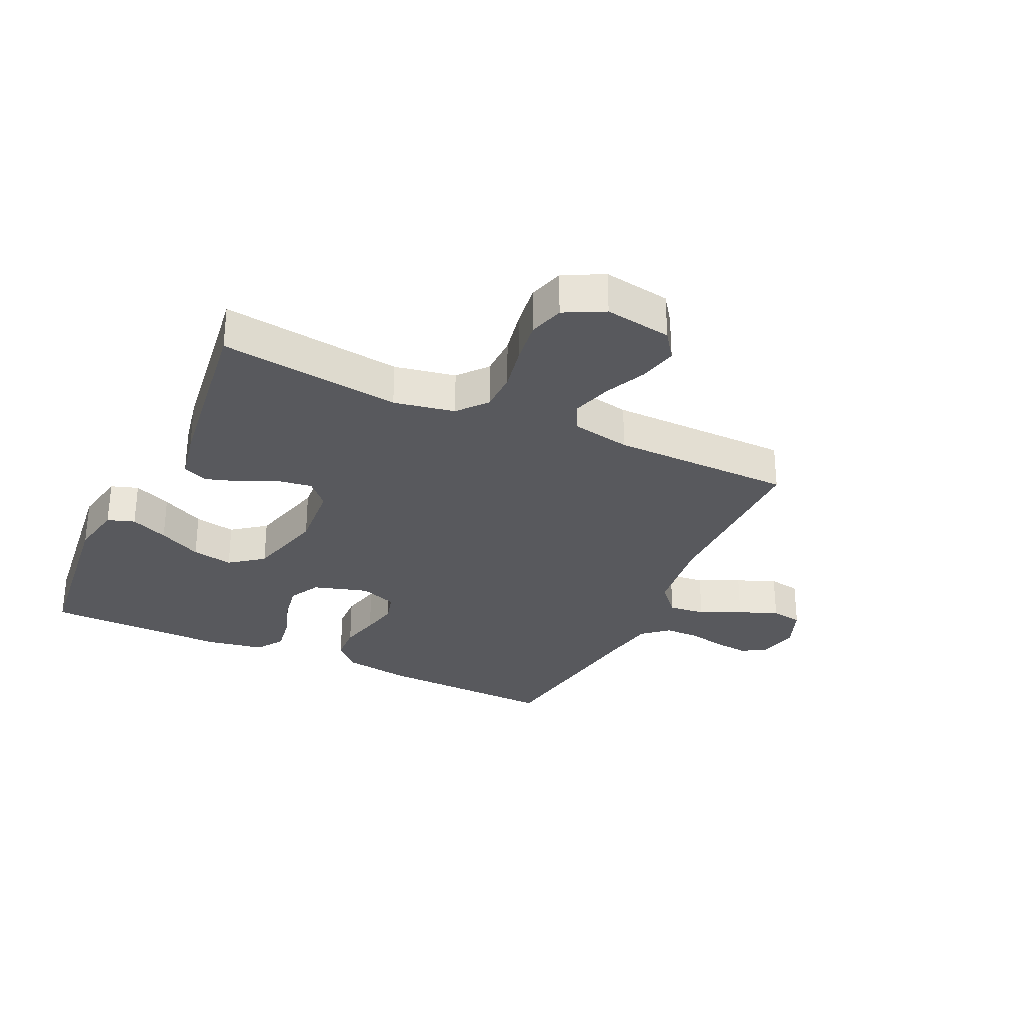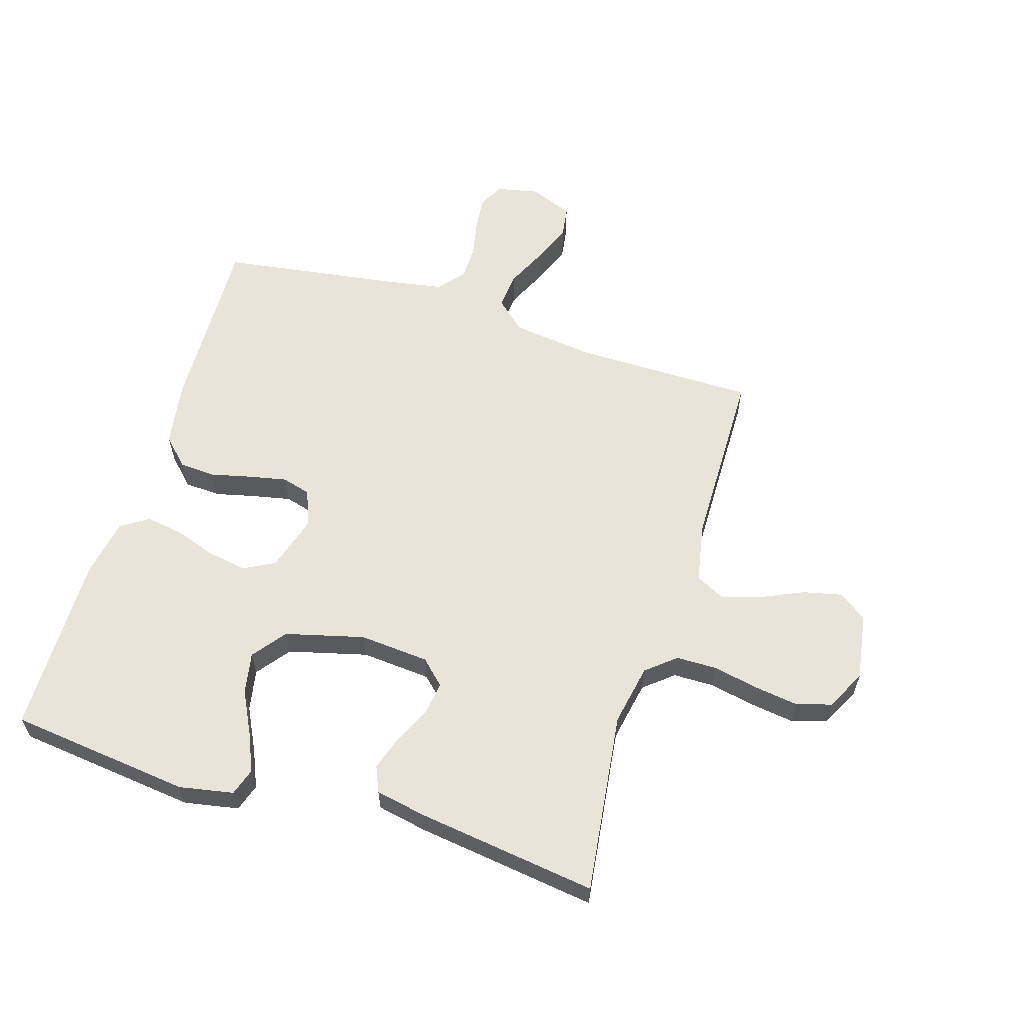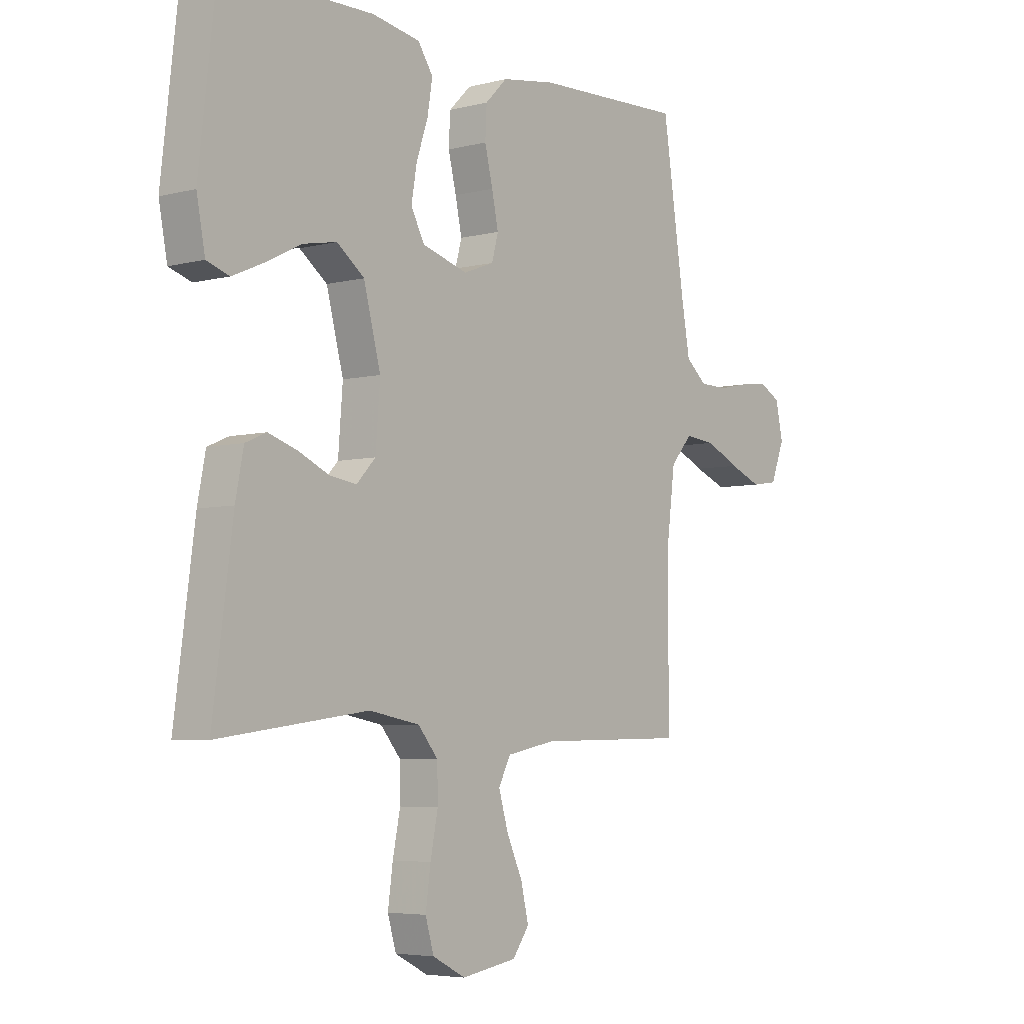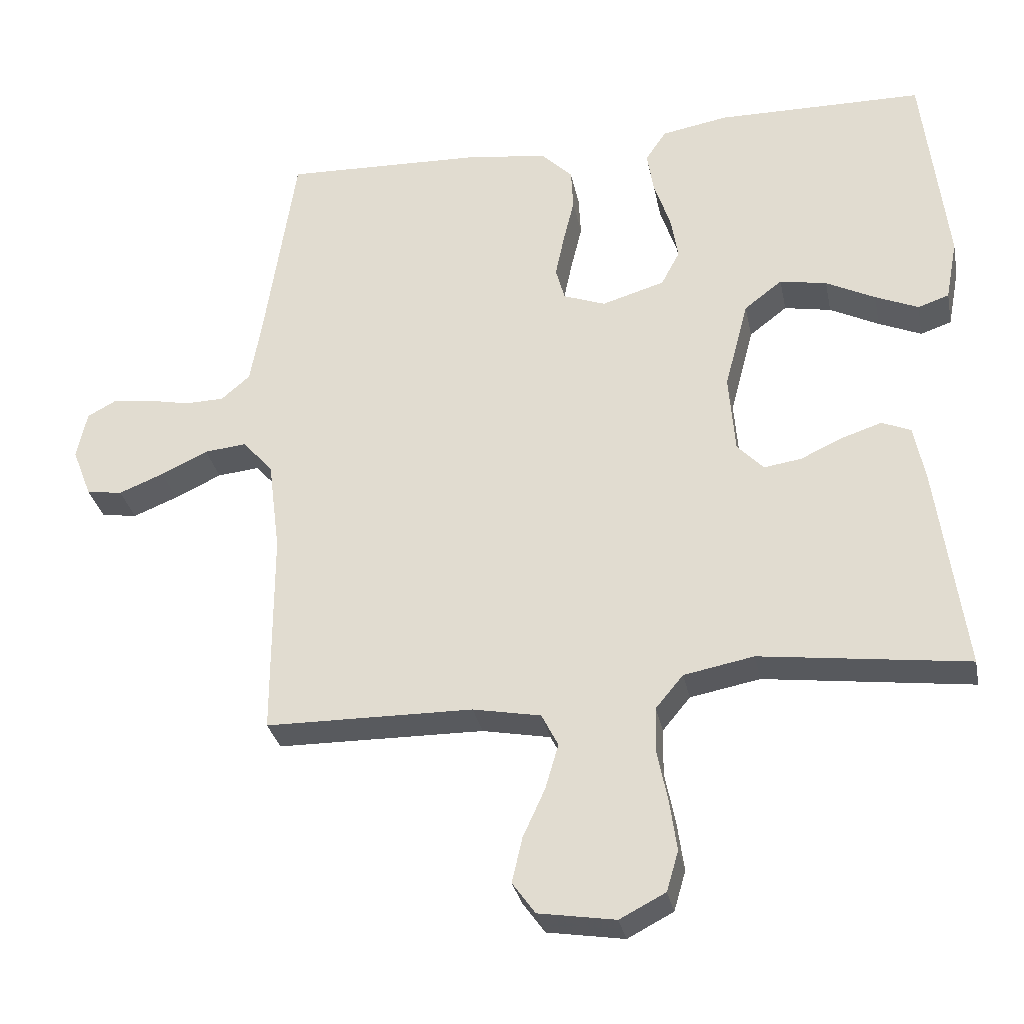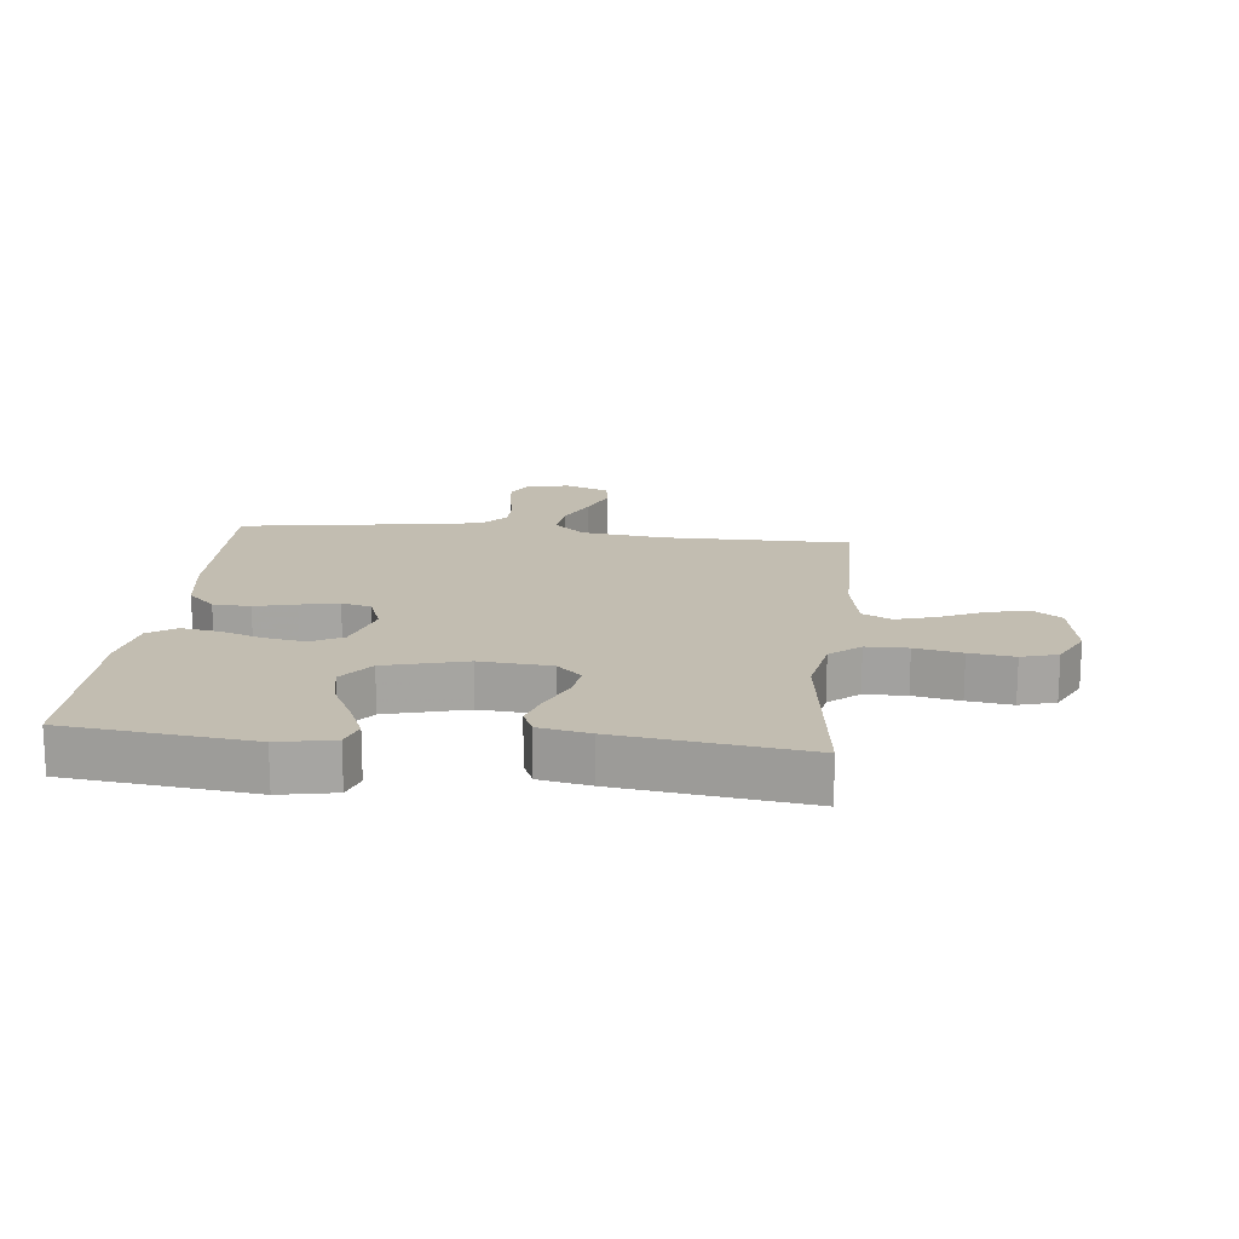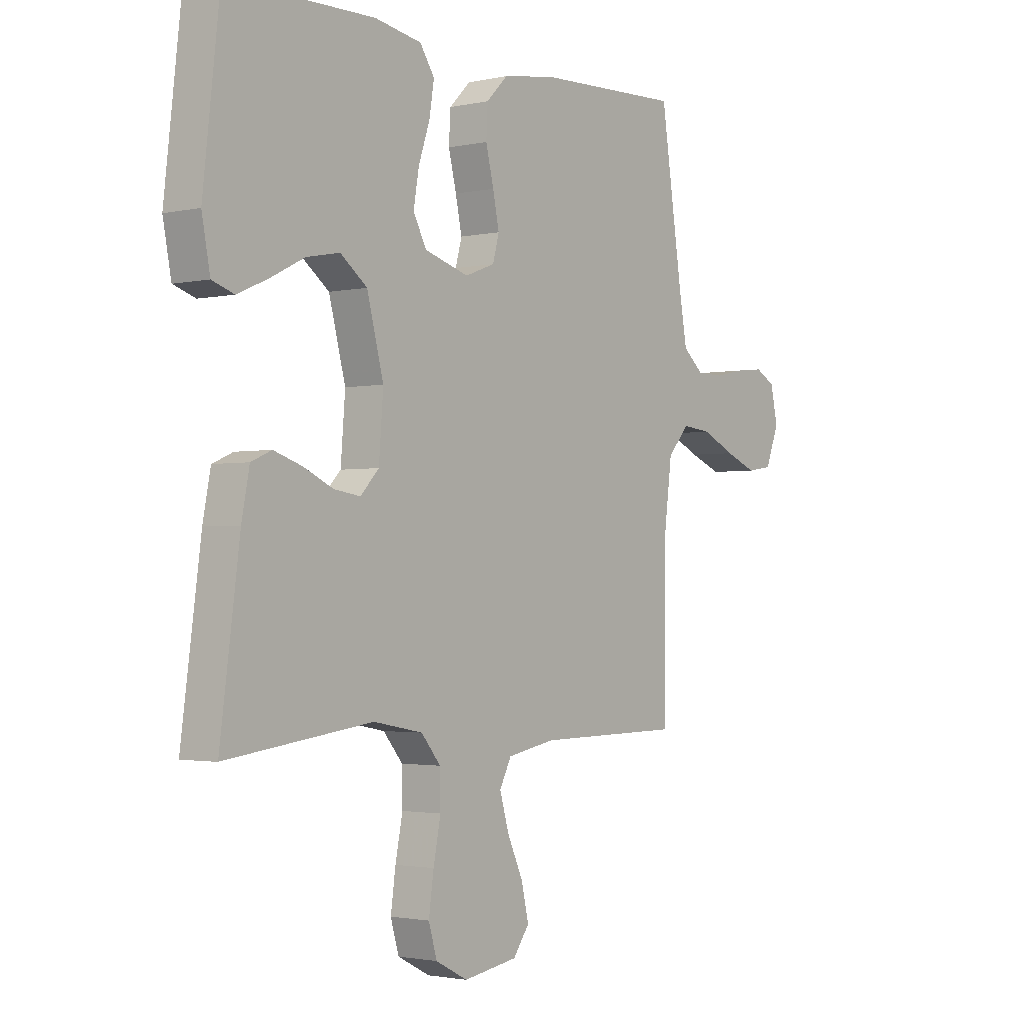
<metadata>
{"format":"obj","ext":"obj","renderer":"f3d","projection":"perspective","resolution":1024,"background":"white","views":[{"elev":-29.9,"azim":155.0,"up":"+Y"},{"elev":60.4,"azim":107.3,"up":"+Y"},{"elev":-5.0,"azim":128.9,"up":"+Z"},{"elev":-31.1,"azim":11.3,"up":"+Z"},{"elev":16.8,"azim":96.1,"up":"+Y"},{"elev":-2.0,"azim":127.9,"up":"+Z"}]}
</metadata>
<code>
v 0.5 0.07 -0.5
v 0.2 0.07 -0.461
v 0.099 0.07 -0.48
v 0.059 0.07 -0.528
v 0.058 0.07 -0.595
v 0.073 0.07 -0.67
v 0.083 0.07 -0.742
v 0.066 0.07 -0.8
v 0 0.07 -0.834
v -0.111 0.07 -0.816
v -0.144 0.07 -0.77
v -0.129 0.07 -0.705
v -0.097 0.07 -0.635
v -0.078 0.07 -0.57
v -0.102 0.07 -0.523
v -0.2 0.07 -0.504
v -0.5 0.07 -0.5
v -0.5 0.07 -0.2
v -0.517 0.07 -0.066
v -0.561 0.07 -0.016
v -0.622 0.07 -0.022
v -0.69 0.07 -0.054
v -0.755 0.07 -0.08
v -0.807 0.07 -0.072
v -0.835 0.07 0
v -0.82 0.07 0.069
v -0.779 0.07 0.091
v -0.722 0.07 0.085
v -0.66 0.07 0.072
v -0.603 0.07 0.073
v -0.561 0.07 0.109
v -0.545 0.07 0.2
v -0.5 0.07 0.5
v -0.2 0.07 0.489
v -0.092 0.07 0.472
v -0.048 0.07 0.428
v -0.045 0.07 0.368
v -0.061 0.07 0.302
v -0.074 0.07 0.24
v -0.061 0.07 0.192
v 0 0.07 0.169
v 0.091 0.07 0.196
v 0.118 0.07 0.247
v 0.107 0.07 0.312
v 0.084 0.07 0.38
v 0.074 0.07 0.442
v 0.104 0.07 0.487
v 0.2 0.07 0.504
v 0.5 0.07 0.5
v 0.534 0.07 0.2
v 0.517 0.07 0.111
v 0.472 0.07 0.096
v 0.41 0.07 0.123
v 0.339 0.07 0.159
v 0.271 0.07 0.172
v 0.216 0.07 0.13
v 0.182 0.07 0
v 0.191 0.07 -0.115
v 0.229 0.07 -0.155
v 0.283 0.07 -0.147
v 0.344 0.07 -0.119
v 0.402 0.07 -0.1
v 0.444 0.07 -0.118
v 0.46 0.07 -0.2
v 0.5 0 -0.5
v 0.2 0 -0.461
v 0.099 0 -0.48
v 0.059 0 -0.528
v 0.058 0 -0.595
v 0.073 0 -0.67
v 0.083 0 -0.742
v 0.066 0 -0.8
v 0 0 -0.834
v -0.111 0 -0.816
v -0.144 0 -0.77
v -0.129 0 -0.705
v -0.097 0 -0.635
v -0.078 0 -0.57
v -0.102 0 -0.523
v -0.2 0 -0.504
v -0.5 0 -0.5
v -0.5 0 -0.2
v -0.517 0 -0.066
v -0.561 0 -0.016
v -0.622 0 -0.022
v -0.69 0 -0.054
v -0.755 0 -0.08
v -0.807 0 -0.072
v -0.835 0 0
v -0.82 0 0.069
v -0.779 0 0.091
v -0.722 0 0.085
v -0.66 0 0.072
v -0.603 0 0.073
v -0.561 0 0.109
v -0.545 0 0.2
v -0.5 0 0.5
v -0.2 0 0.489
v -0.092 0 0.472
v -0.048 0 0.428
v -0.045 0 0.368
v -0.061 0 0.302
v -0.074 0 0.24
v -0.061 0 0.192
v 0 0 0.169
v 0.091 0 0.196
v 0.118 0 0.247
v 0.107 0 0.312
v 0.084 0 0.38
v 0.074 0 0.442
v 0.104 0 0.487
v 0.2 0 0.504
v 0.5 0 0.5
v 0.534 0 0.2
v 0.517 0 0.111
v 0.472 0 0.096
v 0.41 0 0.123
v 0.339 0 0.159
v 0.271 0 0.172
v 0.216 0 0.13
v 0.182 0 0
v 0.191 0 -0.115
v 0.229 0 -0.155
v 0.283 0 -0.147
v 0.344 0 -0.119
v 0.402 0 -0.1
v 0.444 0 -0.118
v 0.46 0 -0.2
f 63 64 1 2
f 60 61 62 63
f 60 63 2 3
f 59 60 3 4
f 58 59 4
f 57 58 4
f 51 52 53 54
f 49 50 51 54
f 49 54 55
f 48 49 55 56
f 44 45 46 47
f 43 44 47 48
f 35 36 37 38
f 35 38 39
f 32 33 34 35
f 31 32 35 39
f 30 31 39 40
f 26 27 28 29
f 26 29 30
f 25 26 30
f 21 22 23 24
f 21 24 25 30
f 16 17 18
f 15 16 18 19
f 10 11 12 13
f 10 13 14
f 9 10 14
f 8 9 14
f 5 6 7 8
f 5 8 14 15
f 43 48 56 57
f 42 43 57 4
f 41 42 4
f 20 21 30 40
f 19 20 40 41
f 15 19 41
f 4 5 15 41
f 66 65 128 127
f 127 126 125 124
f 67 66 127 124
f 68 67 124 123
f 68 123 122
f 68 122 121
f 118 117 116 115
f 118 115 114 113
f 119 118 113
f 120 119 113 112
f 111 110 109 108
f 112 111 108 107
f 102 101 100 99
f 103 102 99
f 99 98 97 96
f 103 99 96 95
f 104 103 95 94
f 93 92 91 90
f 94 93 90
f 94 90 89
f 88 87 86 85
f 94 89 88 85
f 82 81 80
f 83 82 80 79
f 77 76 75 74
f 78 77 74
f 78 74 73
f 78 73 72
f 72 71 70 69
f 79 78 72 69
f 121 120 112 107
f 68 121 107 106
f 68 106 105
f 104 94 85 84
f 105 104 84 83
f 105 83 79
f 105 79 69 68
f 1 65 66 2
f 2 66 67 3
f 3 67 68 4
f 4 68 69 5
f 5 69 70 6
f 6 70 71 7
f 7 71 72 8
f 8 72 73 9
f 9 73 74 10
f 10 74 75 11
f 11 75 76 12
f 12 76 77 13
f 13 77 78 14
f 14 78 79 15
f 15 79 80 16
f 16 80 81 17
f 17 81 82 18
f 18 82 83 19
f 19 83 84 20
f 20 84 85 21
f 21 85 86 22
f 22 86 87 23
f 23 87 88 24
f 24 88 89 25
f 25 89 90 26
f 26 90 91 27
f 27 91 92 28
f 28 92 93 29
f 29 93 94 30
f 30 94 95 31
f 31 95 96 32
f 32 96 97 33
f 33 97 98 34
f 34 98 99 35
f 35 99 100 36
f 36 100 101 37
f 37 101 102 38
f 38 102 103 39
f 39 103 104 40
f 40 104 105 41
f 41 105 106 42
f 42 106 107 43
f 43 107 108 44
f 44 108 109 45
f 45 109 110 46
f 46 110 111 47
f 47 111 112 48
f 48 112 113 49
f 49 113 114 50
f 50 114 115 51
f 51 115 116 52
f 52 116 117 53
f 53 117 118 54
f 54 118 119 55
f 55 119 120 56
f 56 120 121 57
f 57 121 122 58
f 58 122 123 59
f 59 123 124 60
f 60 124 125 61
f 61 125 126 62
f 62 126 127 63
f 63 127 128 64
f 64 128 65 1

</code>
